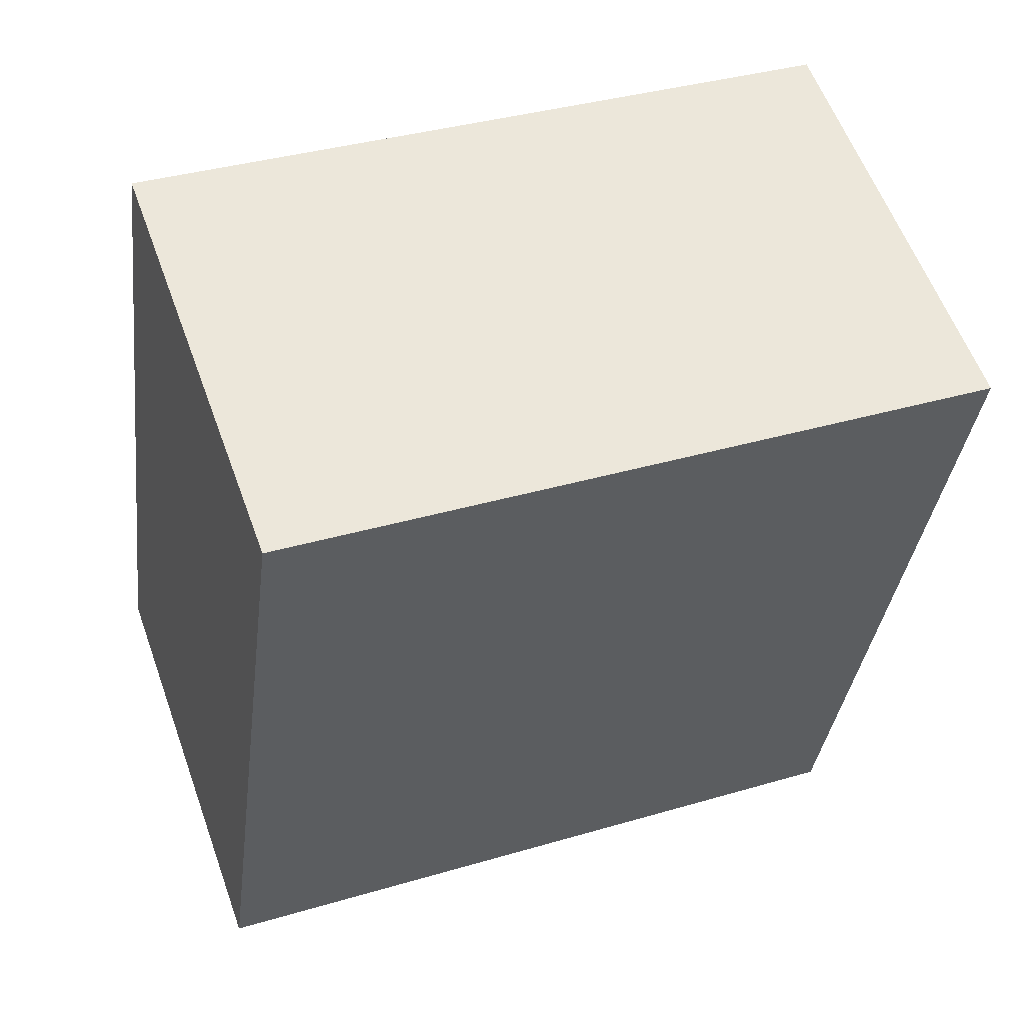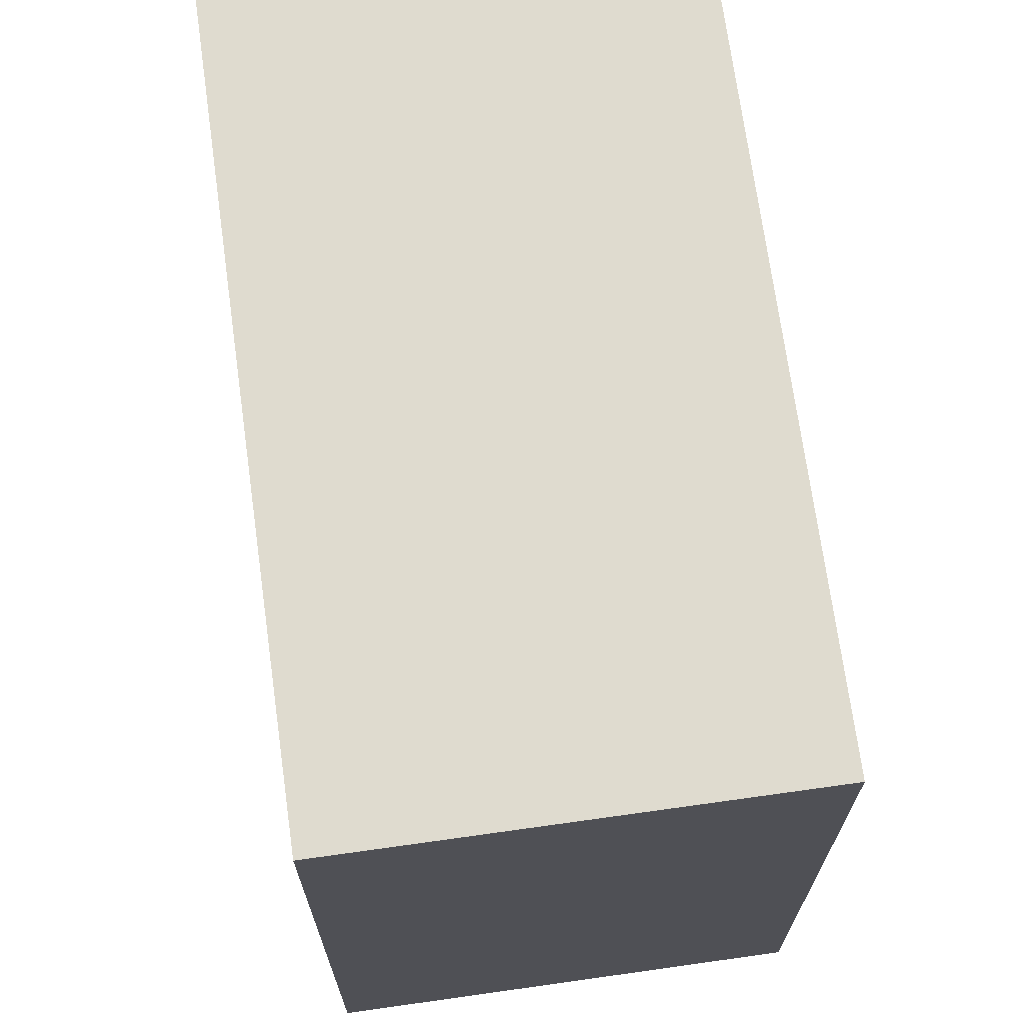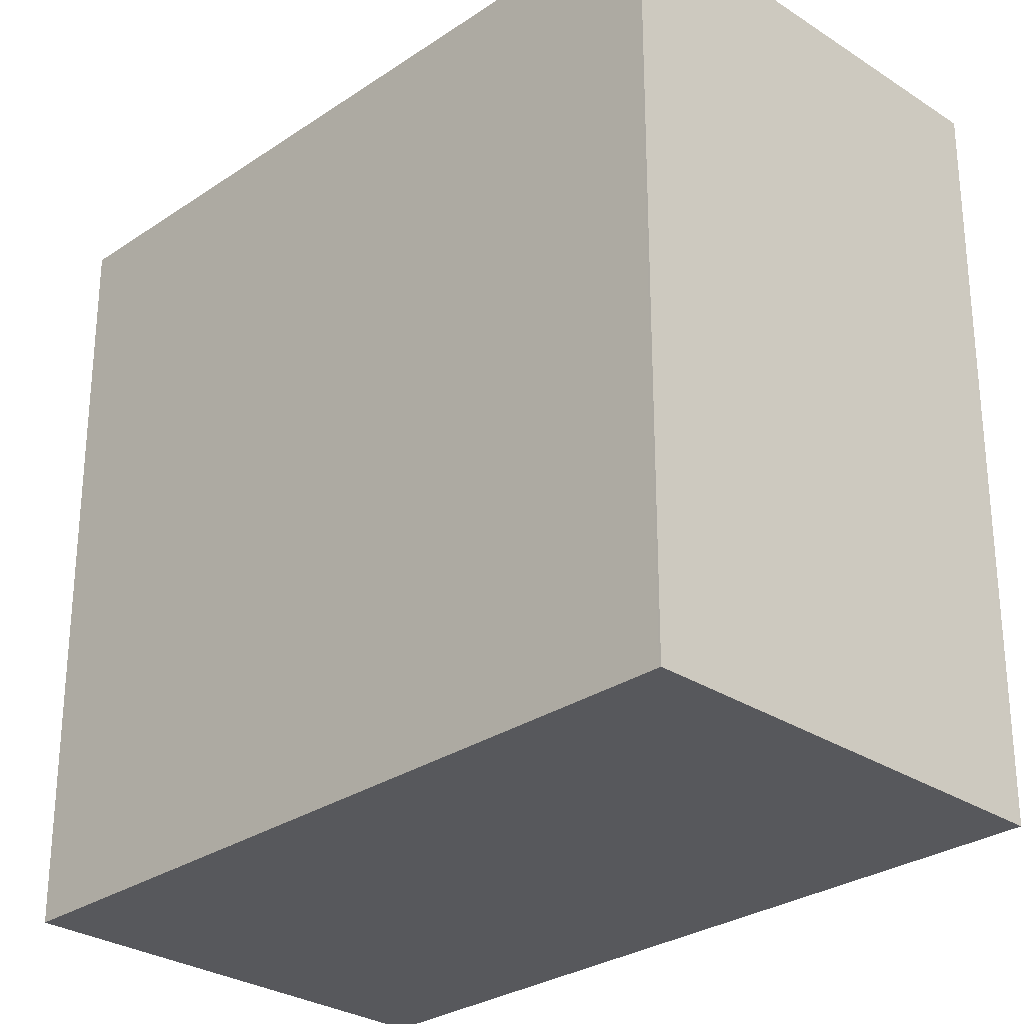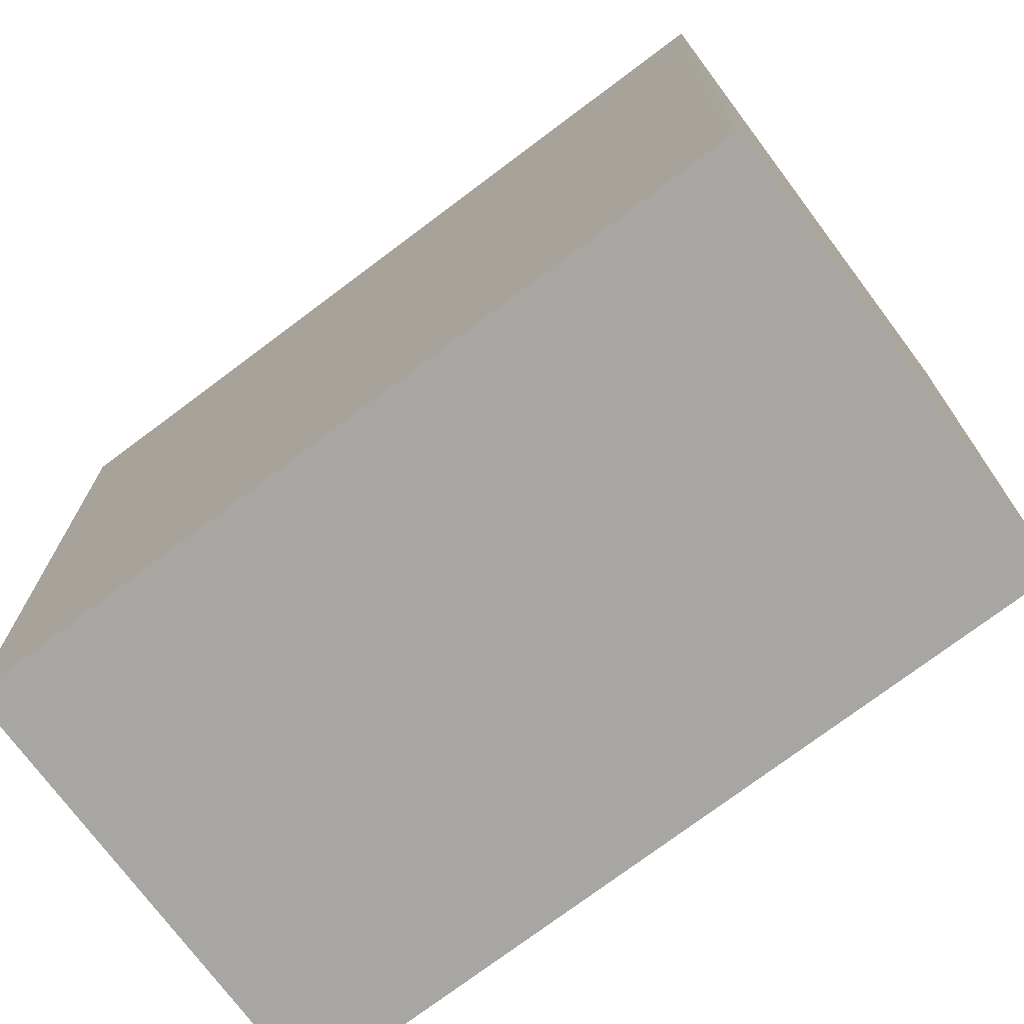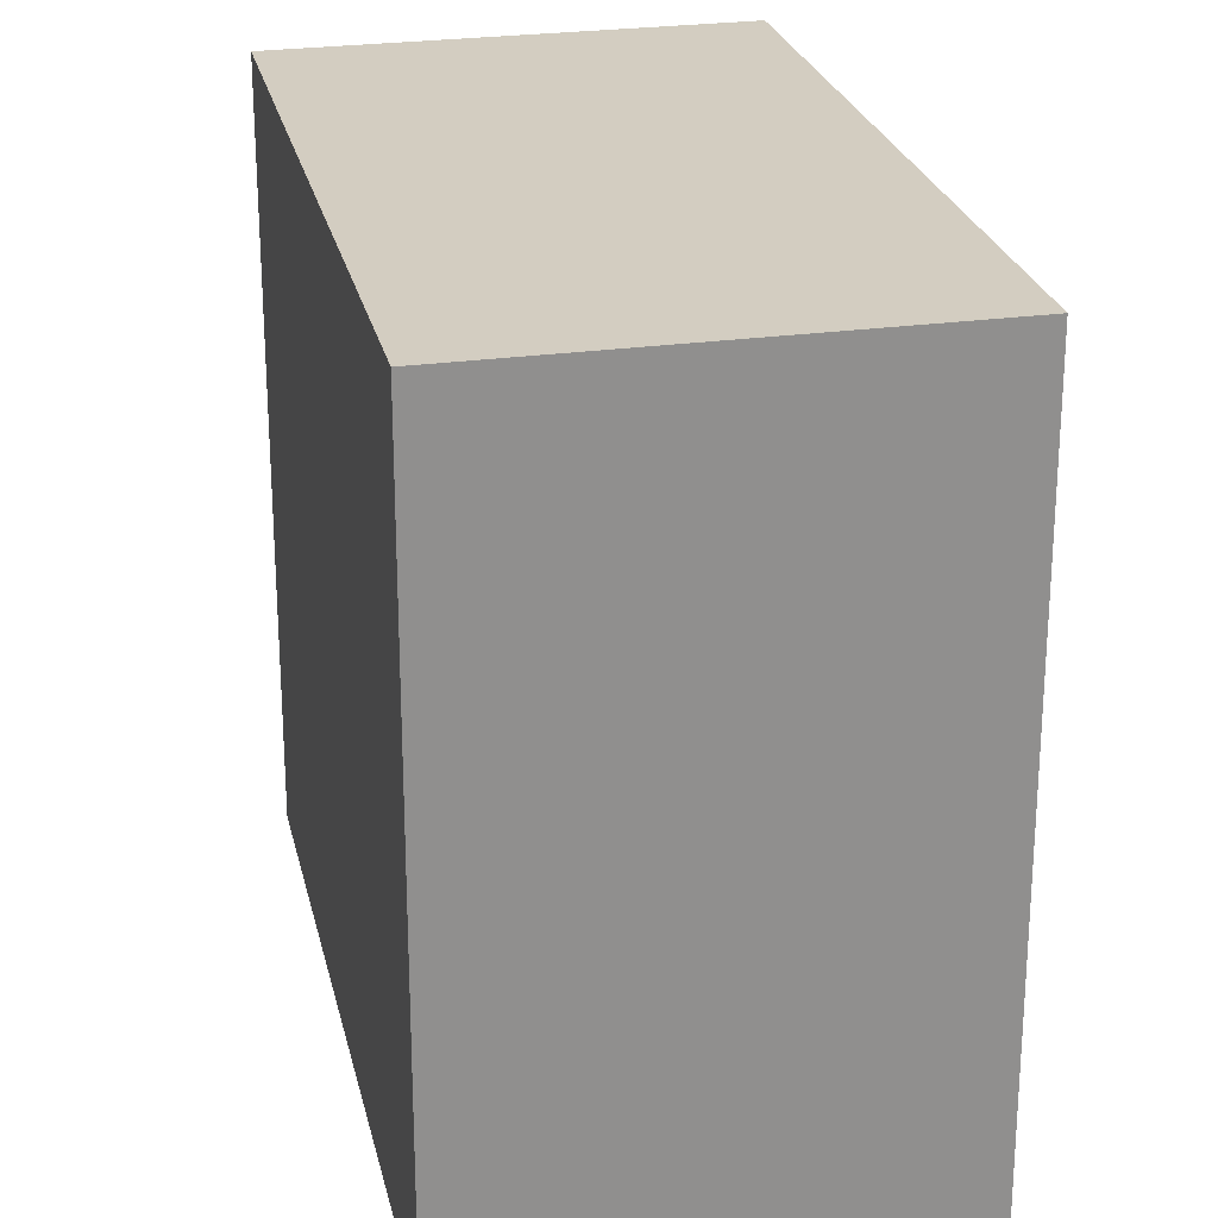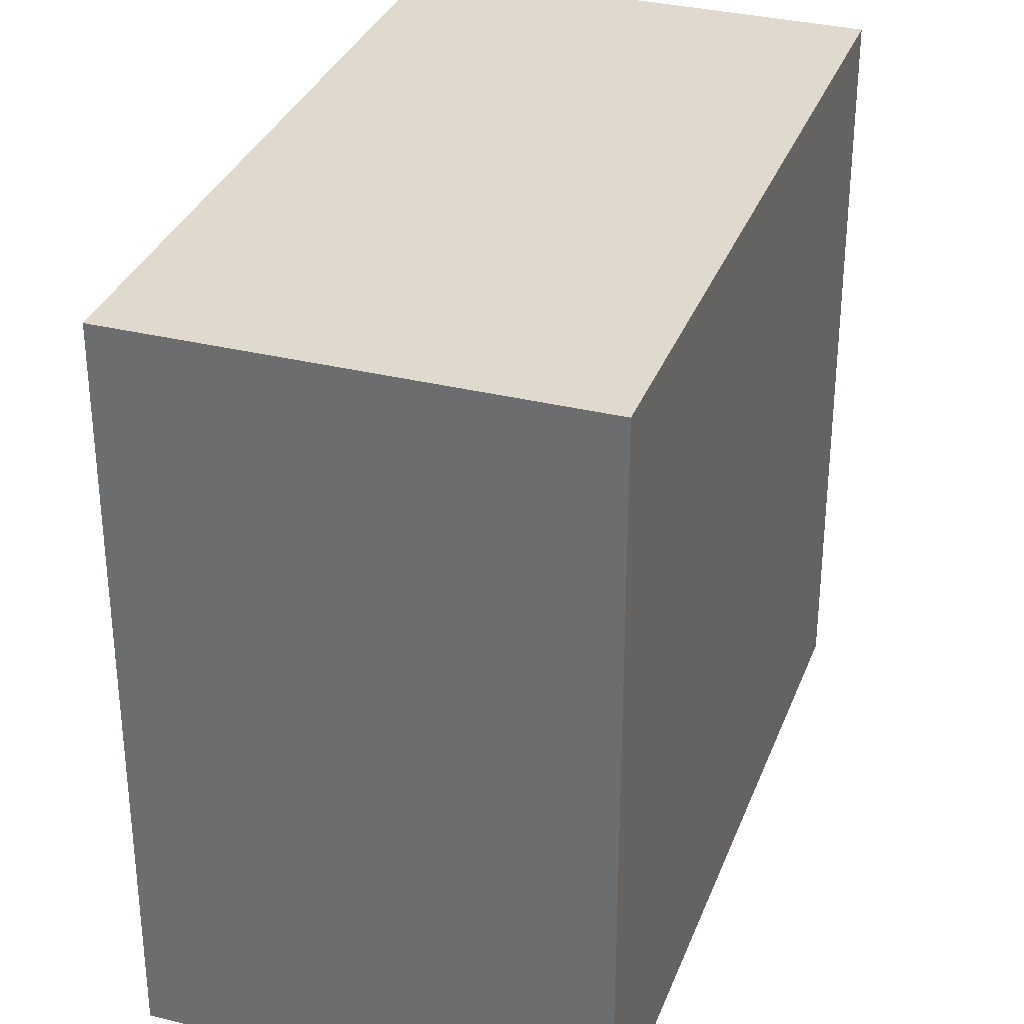
<metadata>
{"format":"obj","ext":"obj","renderer":"f3d","projection":"perspective","resolution":1024,"background":"white","views":[{"elev":36.4,"azim":-111.1,"up":"+Y"},{"elev":70.5,"azim":-168.0,"up":"+Z"},{"elev":-28.5,"azim":-24.7,"up":"+Z"},{"elev":-74.2,"azim":146.8,"up":"+Z"},{"elev":24.8,"azim":7.5,"up":"+Z"},{"elev":32.8,"azim":-141.4,"up":"+Z"}]}
</metadata>
<code>
v -33.05 -2292 8.795
v -28 -2290 8.812
v -24.84 -2299 8.811
v -29.91 -2301 8.794
v -33.02 -2292 8.795
v -27.96 -2291 8.812
v -32.92 -2292 8.795
v -32.96 -2292 8.795
v -29.82 -2301 8.794
v -27.97 -2291 8.812
v -28.01 -2290 8.812
v -24.86 -2299 8.81
v -30.03 -2301 8.794
v -29.91 -2301 8.794
v -24.84 -2299 8.811
v -24.87 -2299 8.81
v -29.92 -2301 8.794
v -29.92 -2301 8.794
v -29.82 -2301 8.794
v -32.96 -2292 8.795
v -33.05 -2292 8.795
v -33.05 -2292 0
v -32.96 -2292 0
v -27.96 -2291 8.812
v -28 -2290 8.812
v -28 -2290 0
v -27.96 -2291 1.776e-15
v -24.86 -2299 8.81
v -24.84 -2299 8.811
v -24.84 -2299 0
v -24.86 -2299 0
v -29.92 -2301 8.794
v -29.91 -2301 8.794
v -29.91 -2301 0
v -29.92 -2301 0
v -33.05 -2292 8.795
v -33.02 -2292 8.795
v -33.02 -2292 0
v -33.05 -2292 0
v -24.84 -2299 8.811
v -27.96 -2291 8.812
v -27.96 -2291 1.776e-15
v -24.84 -2299 0
v -28.01 -2290 8.812
v -32.96 -2292 8.795
v -32.96 -2292 0
v -28.01 -2290 0
v -29.91 -2301 8.794
v -29.82 -2301 8.794
v -29.82 -2301 0
v -29.91 -2301 0
v -28 -2290 8.812
v -28.01 -2290 8.812
v -28.01 -2290 0
v -28 -2290 0
v -29.82 -2301 8.794
v -24.86 -2299 8.81
v -24.86 -2299 0
v -29.82 -2301 0
v -33.02 -2292 8.795
v -30.03 -2301 8.794
v -30.03 -2301 0
v -33.02 -2292 0
v -29.91 -2301 8.794
v -29.91 -2301 8.794
v -29.91 -2301 0
v -29.91 -2301 0
v -24.84 -2299 8.811
v -24.84 -2299 8.811
v -24.84 -2299 0
v -24.84 -2299 0
v -30.03 -2301 8.794
v -29.92 -2301 8.794
v -29.92 -2301 0
v -30.03 -2301 0
v -33.05 -2292 0
v -28 -2290 0
v -24.84 -2299 0
v -29.91 -2301 0
f 16 10 6 15
f 11 2 6 10
f 7 5 1 8
f 18 13 17
f 10 7 8 11
f 19 7 10 16
f 17 13 5 7 19
f 15 3 12 16
f 17 14 4 18
f 16 12 9 19
f 19 9 14 17
f 21 22 23 20
f 25 26 27 24
f 29 30 31 28
f 33 34 35 32
f 37 38 39 36
f 41 42 43 40
f 45 46 47 44
f 49 50 51 48
f 53 54 55 52
f 57 58 59 56
f 61 62 63 60
f 65 66 67 64
f 69 70 71 68
f 73 74 75 72
f 77 78 79 76

</code>
